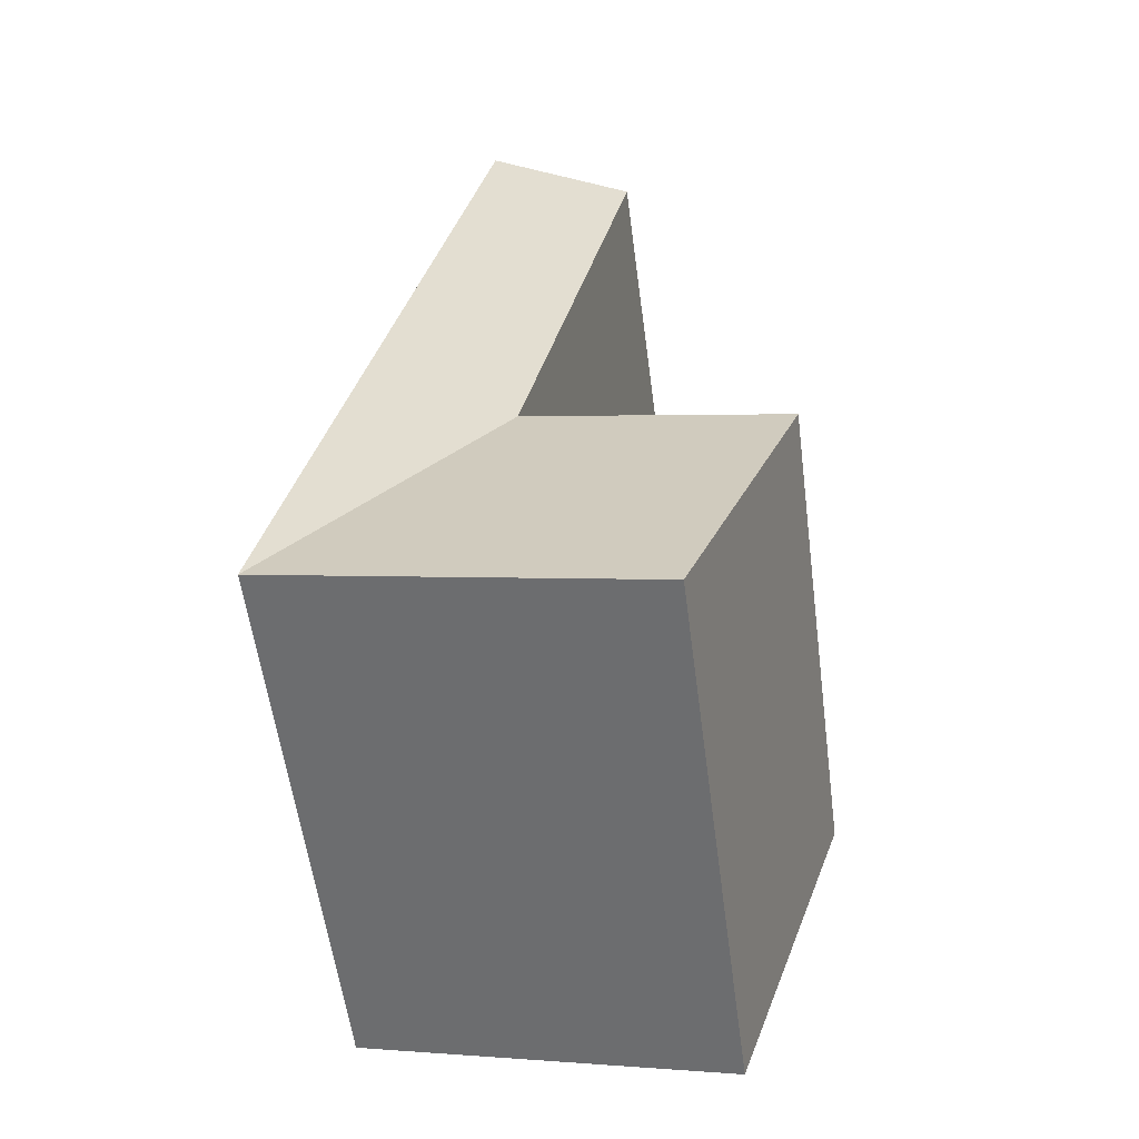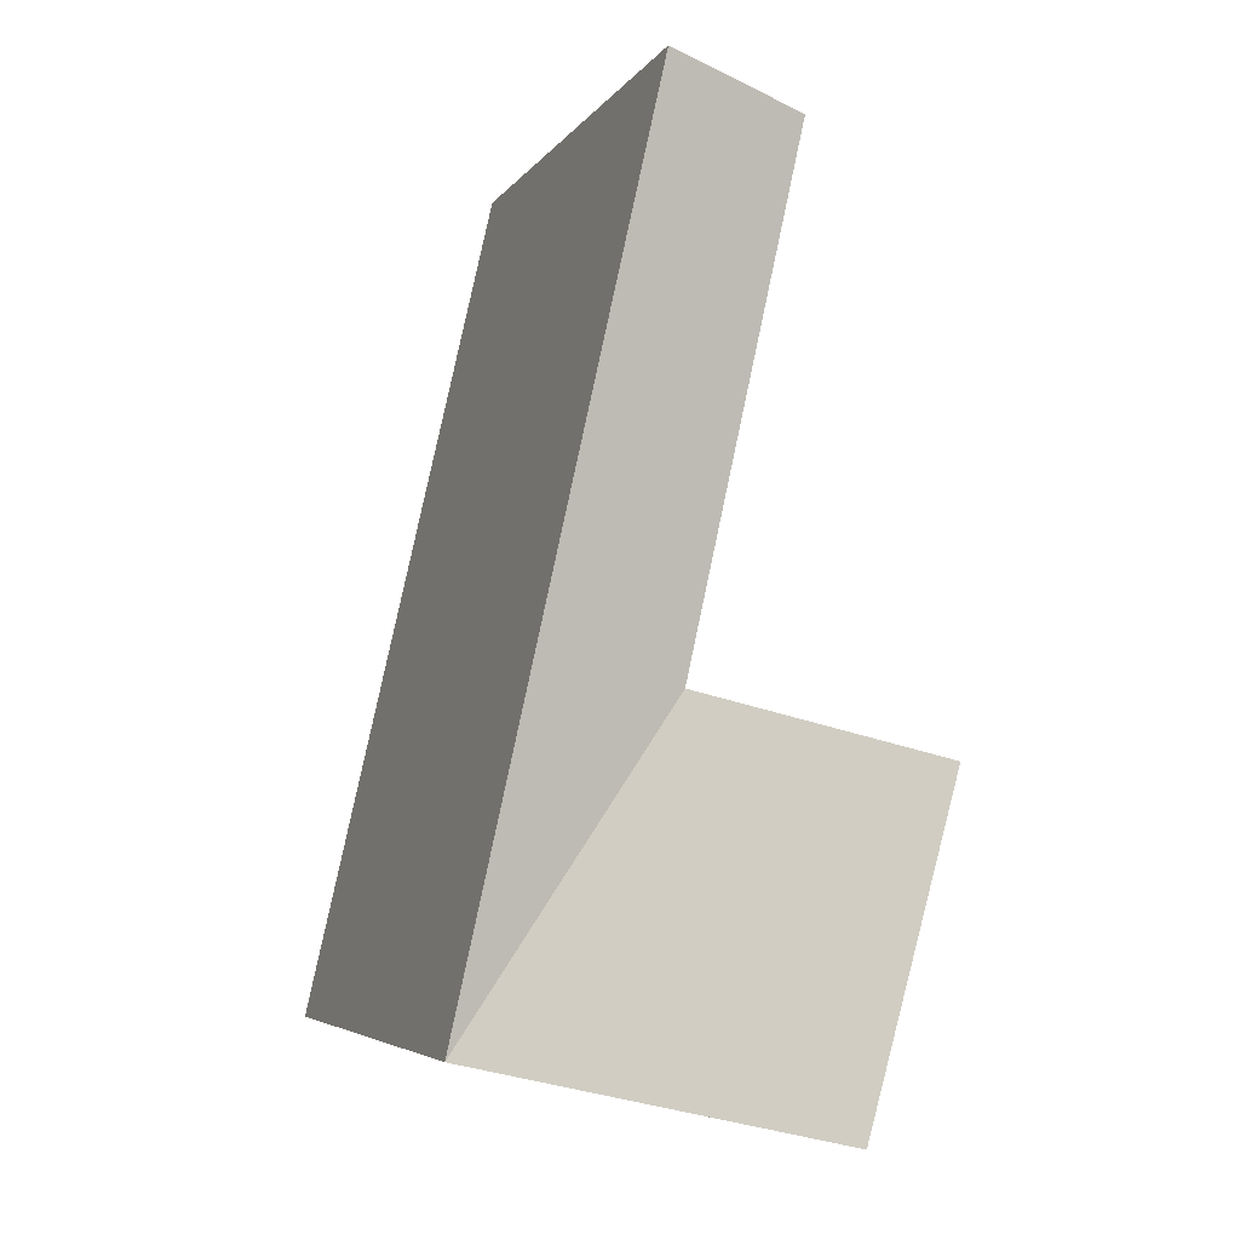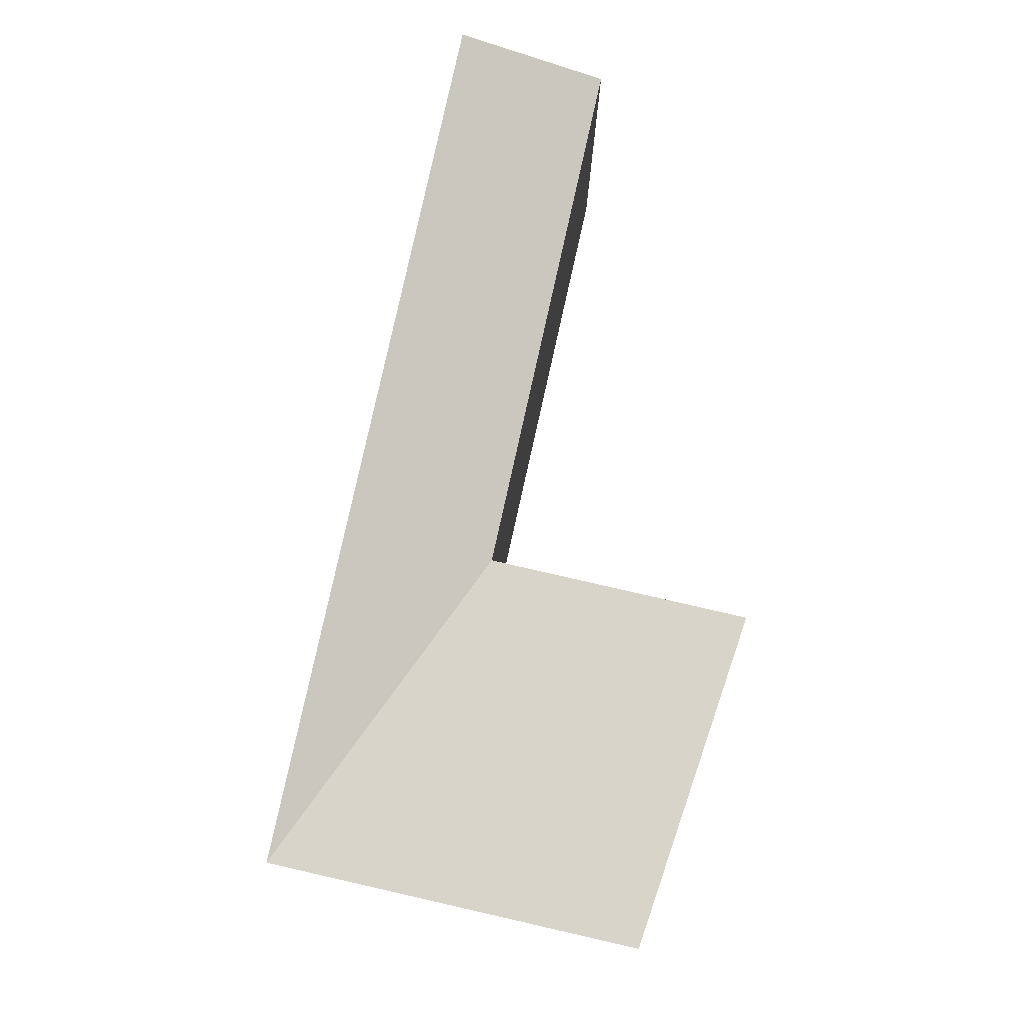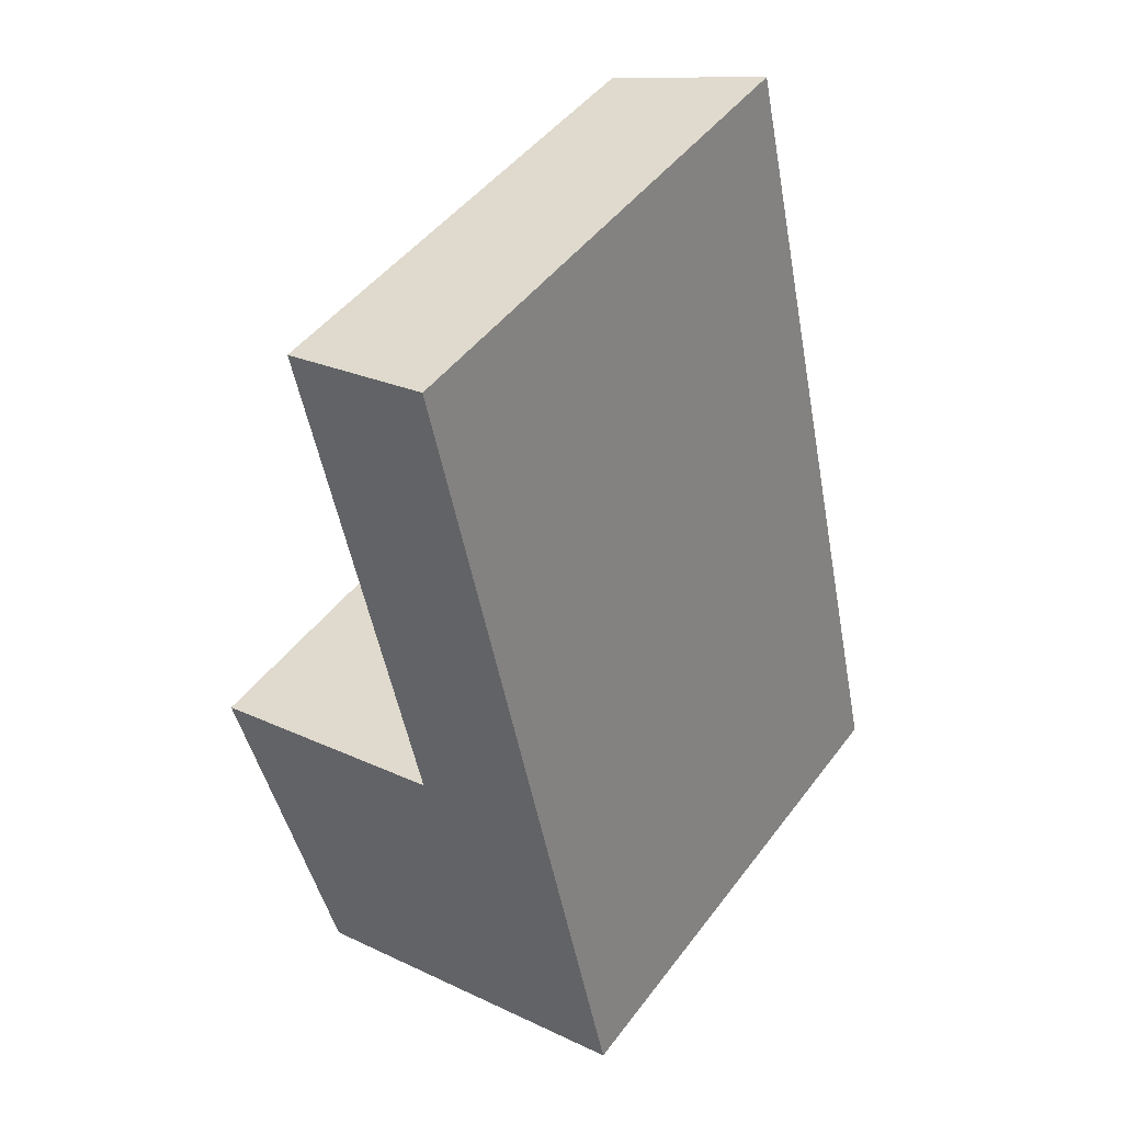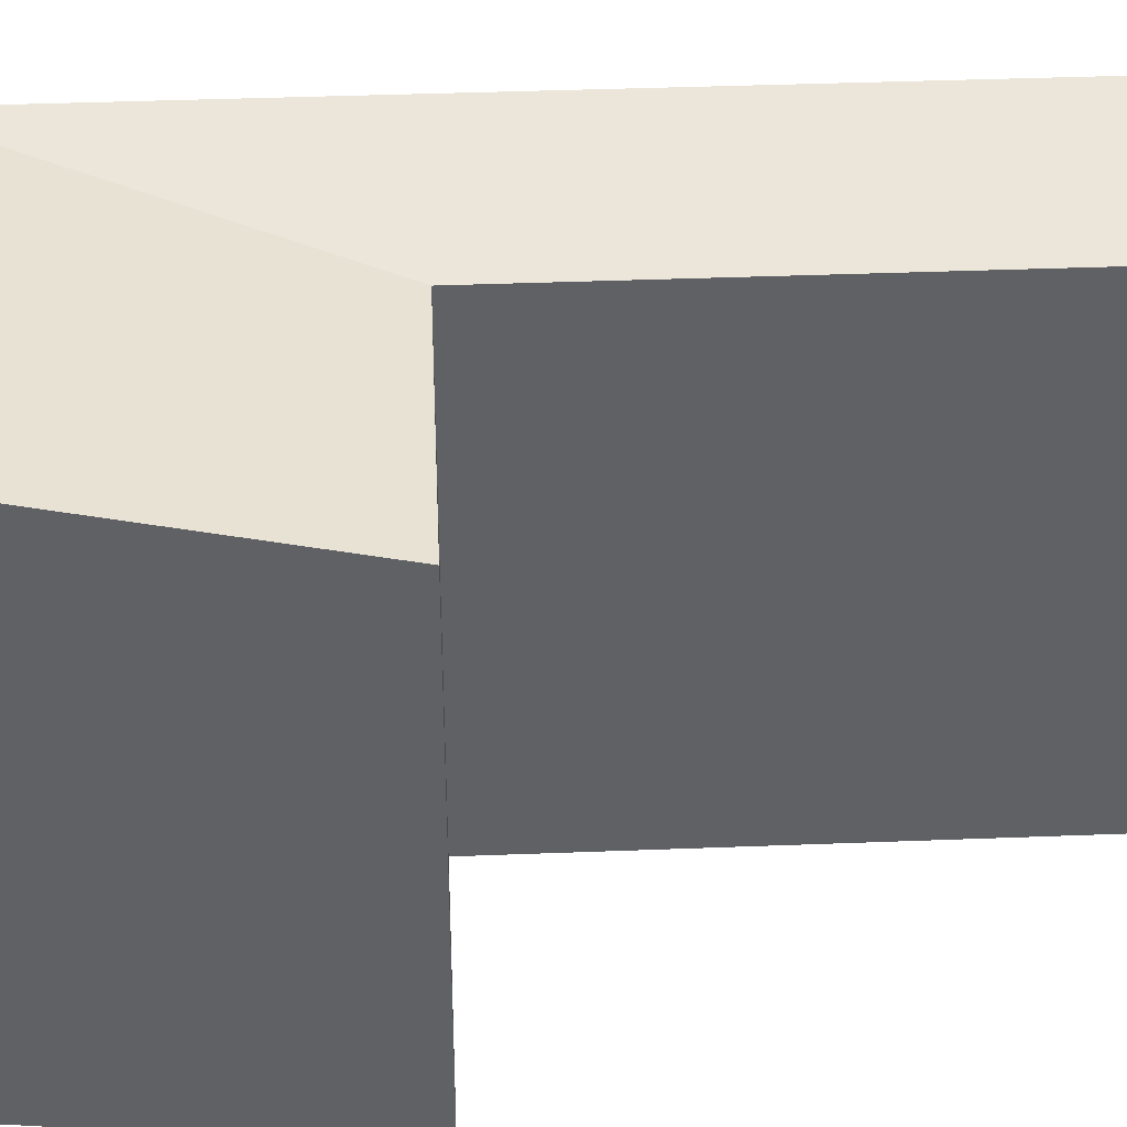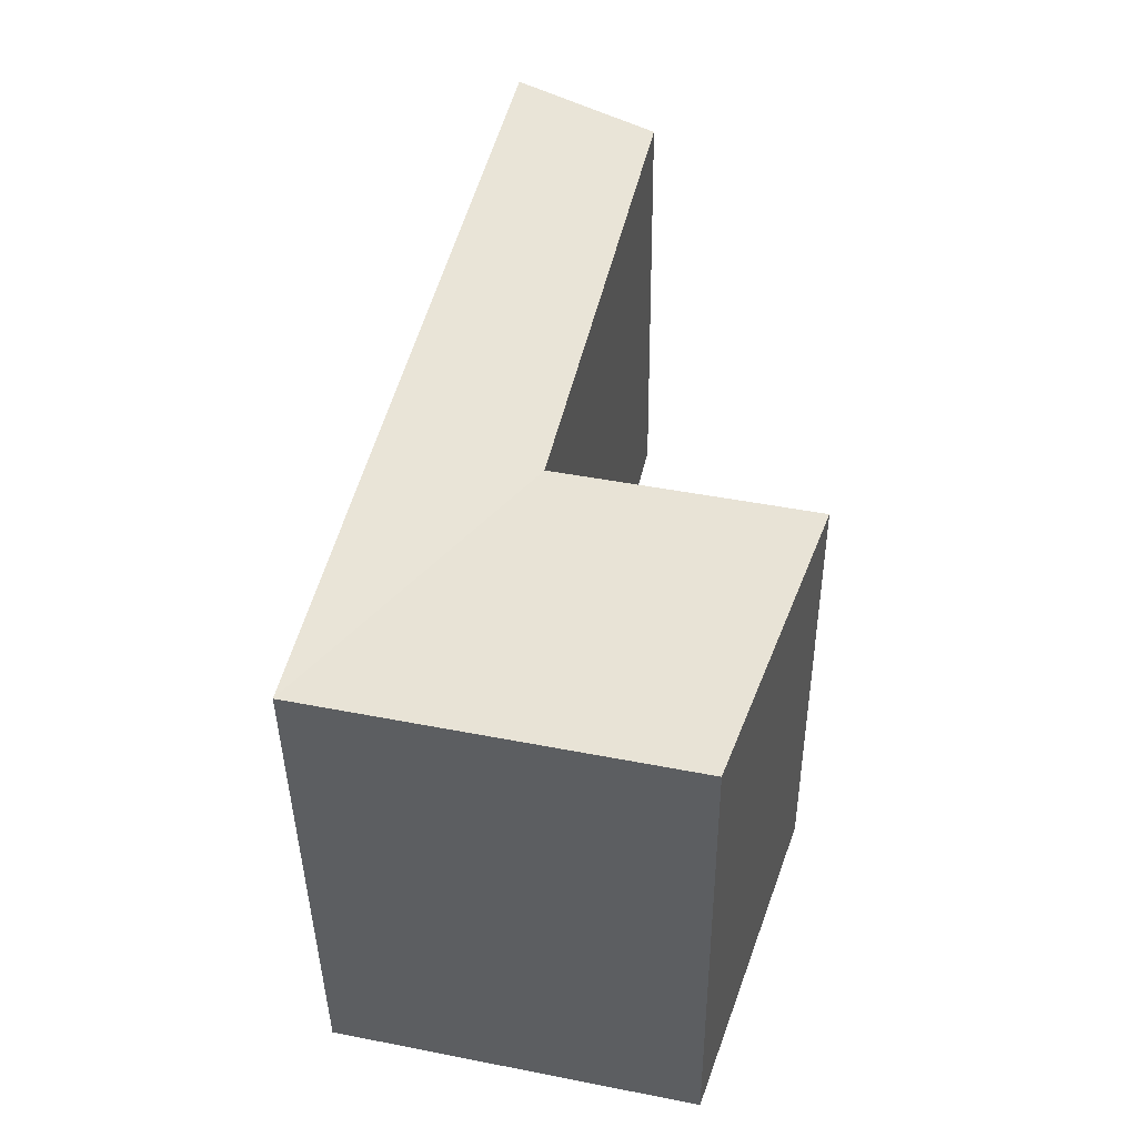
<metadata>
{"format":"obj","ext":"obj","renderer":"f3d","projection":"perspective","resolution":1024,"background":"white","views":[{"elev":-57.9,"azim":-172.5,"up":"+Z"},{"elev":-5.3,"azim":160.8,"up":"+Z"},{"elev":-7.3,"azim":-179.7,"up":"+Z"},{"elev":46.9,"azim":34.8,"up":"+Z"},{"elev":40.1,"azim":-105.4,"up":"+Y"},{"elev":-41.9,"azim":-179.3,"up":"+Z"}]}
</metadata>
<code>
v  15.19 24.31 -12.56
v  21.76 6.778e-16 -11.07
v  15.19 7.693e-16 -12.56
v  21.76 24.31 -11.07
v  18.34 24.31 4.168
v  18.34 -2.553e-16 4.169
v  13.14 24.31 27.31
v  13.14 -1.672e-15 27.31
v  6.561 22.32 25.83
v  6.561 -1.582e-15 25.83
v  11.76 -1.638e-16 2.675
v  11.76 22.32 2.674
v  5.203 24.31 -14.84
v  5.203 9.083e-16 -14.83
v  0.0004757 22.32 -0.000706
v  0 0 0
g defaultobject
f 1 2 3
f 2 1 4
f 2 5 6
f 5 2 4
f 6 7 8
f 7 6 5
f 8 9 10
f 9 8 7
f 9 11 10
f 11 9 12
f 13 3 14
f 3 13 1
f 11 15 16
f 15 11 12
f 15 14 16
f 14 15 13
f 1 12 4
f 4 12 5
f 9 5 12
f 5 9 7
f 12 13 15
f 13 12 1
f 2 11 3
f 11 2 6
f 8 11 6
f 11 8 10
f 3 16 14
f 16 3 11

</code>
